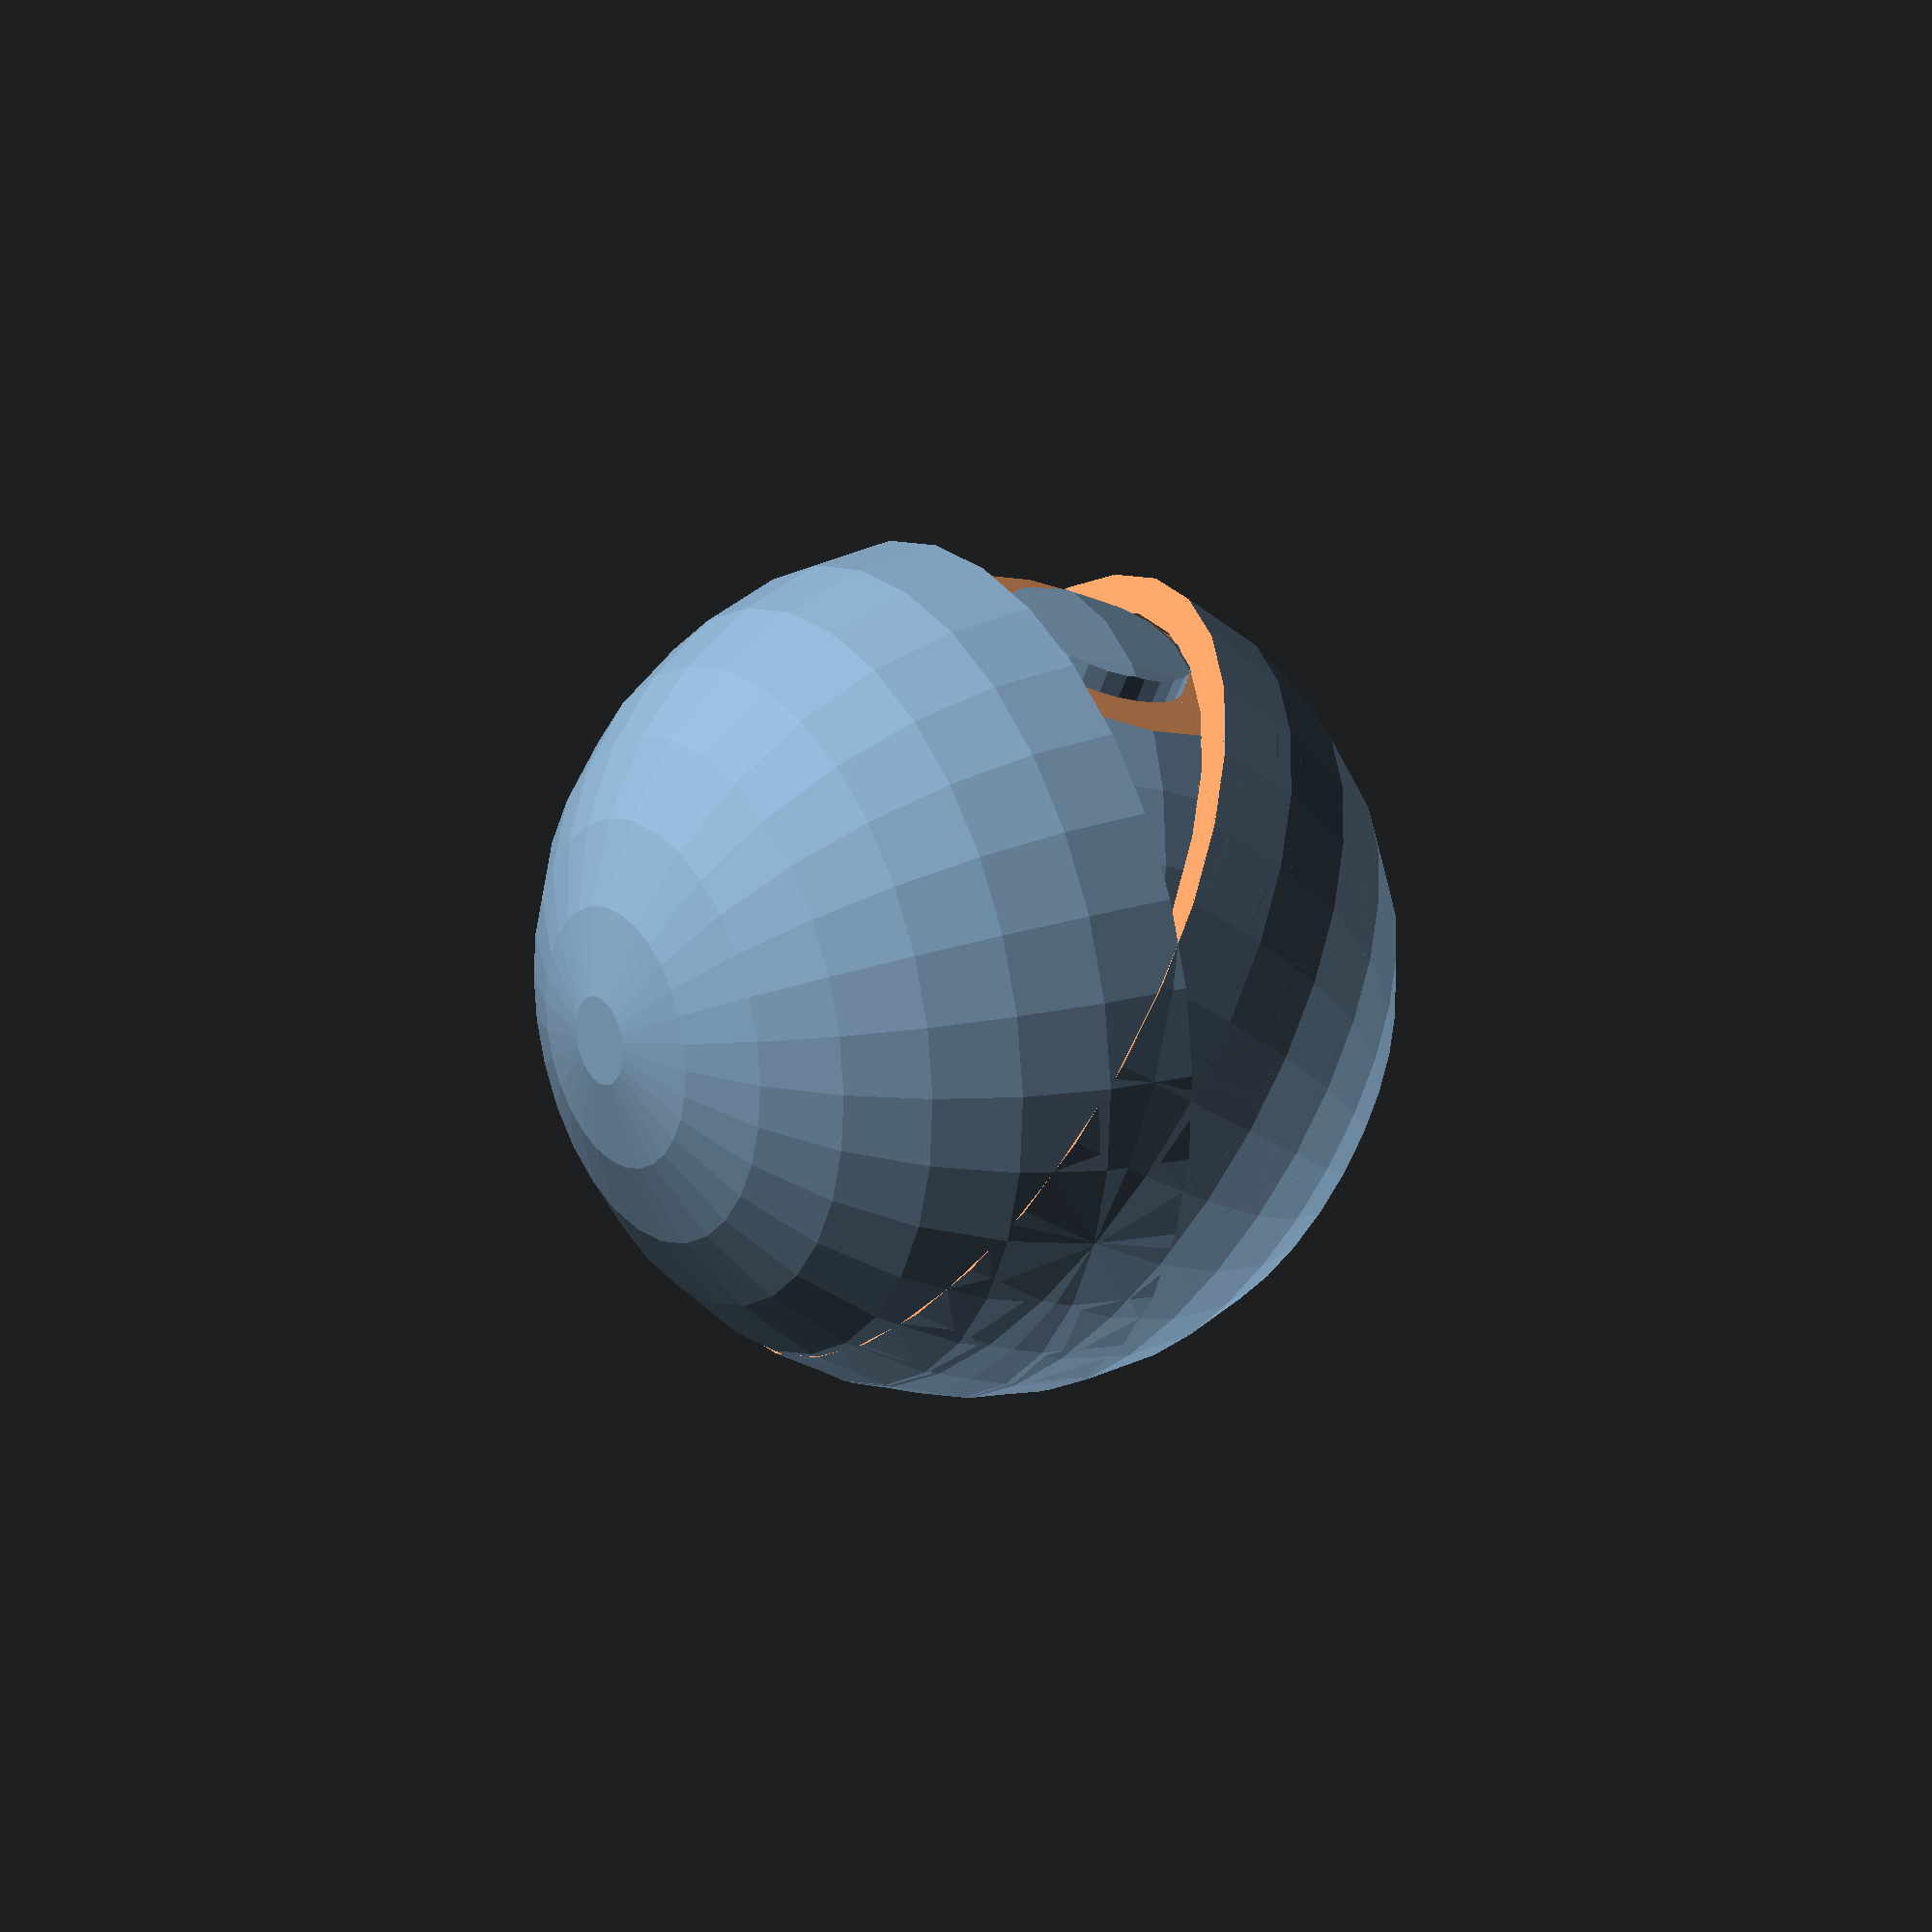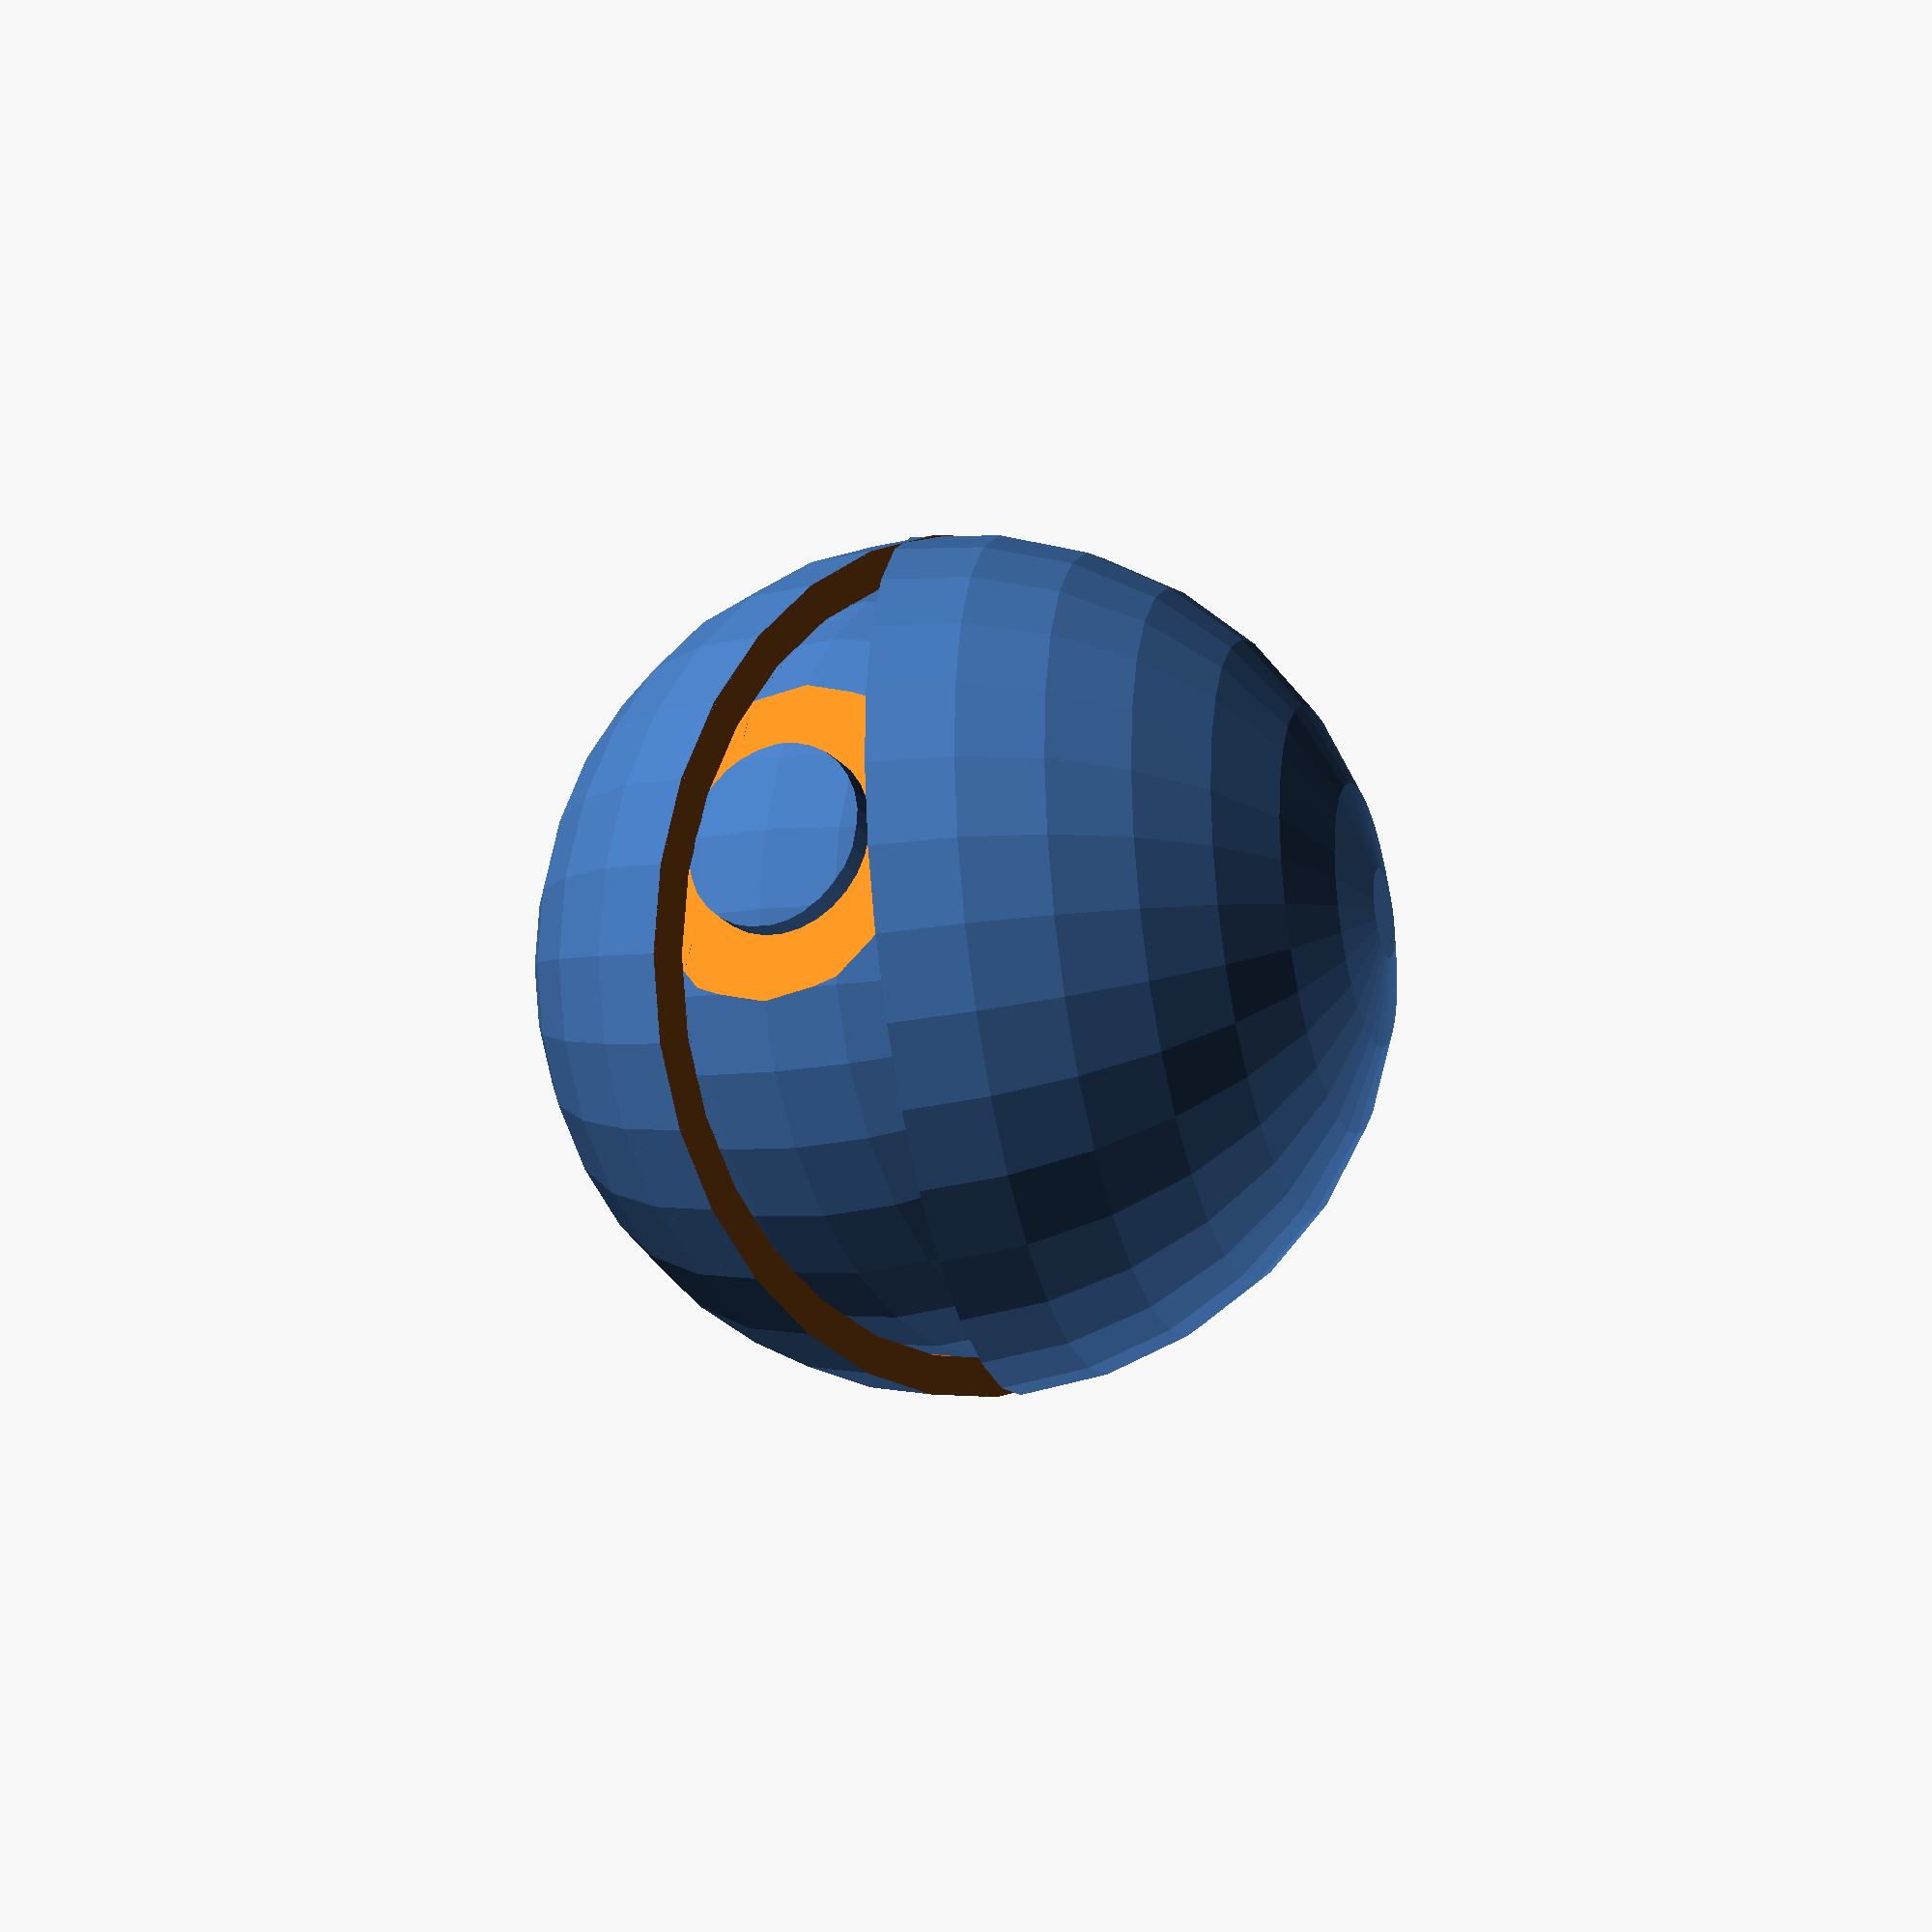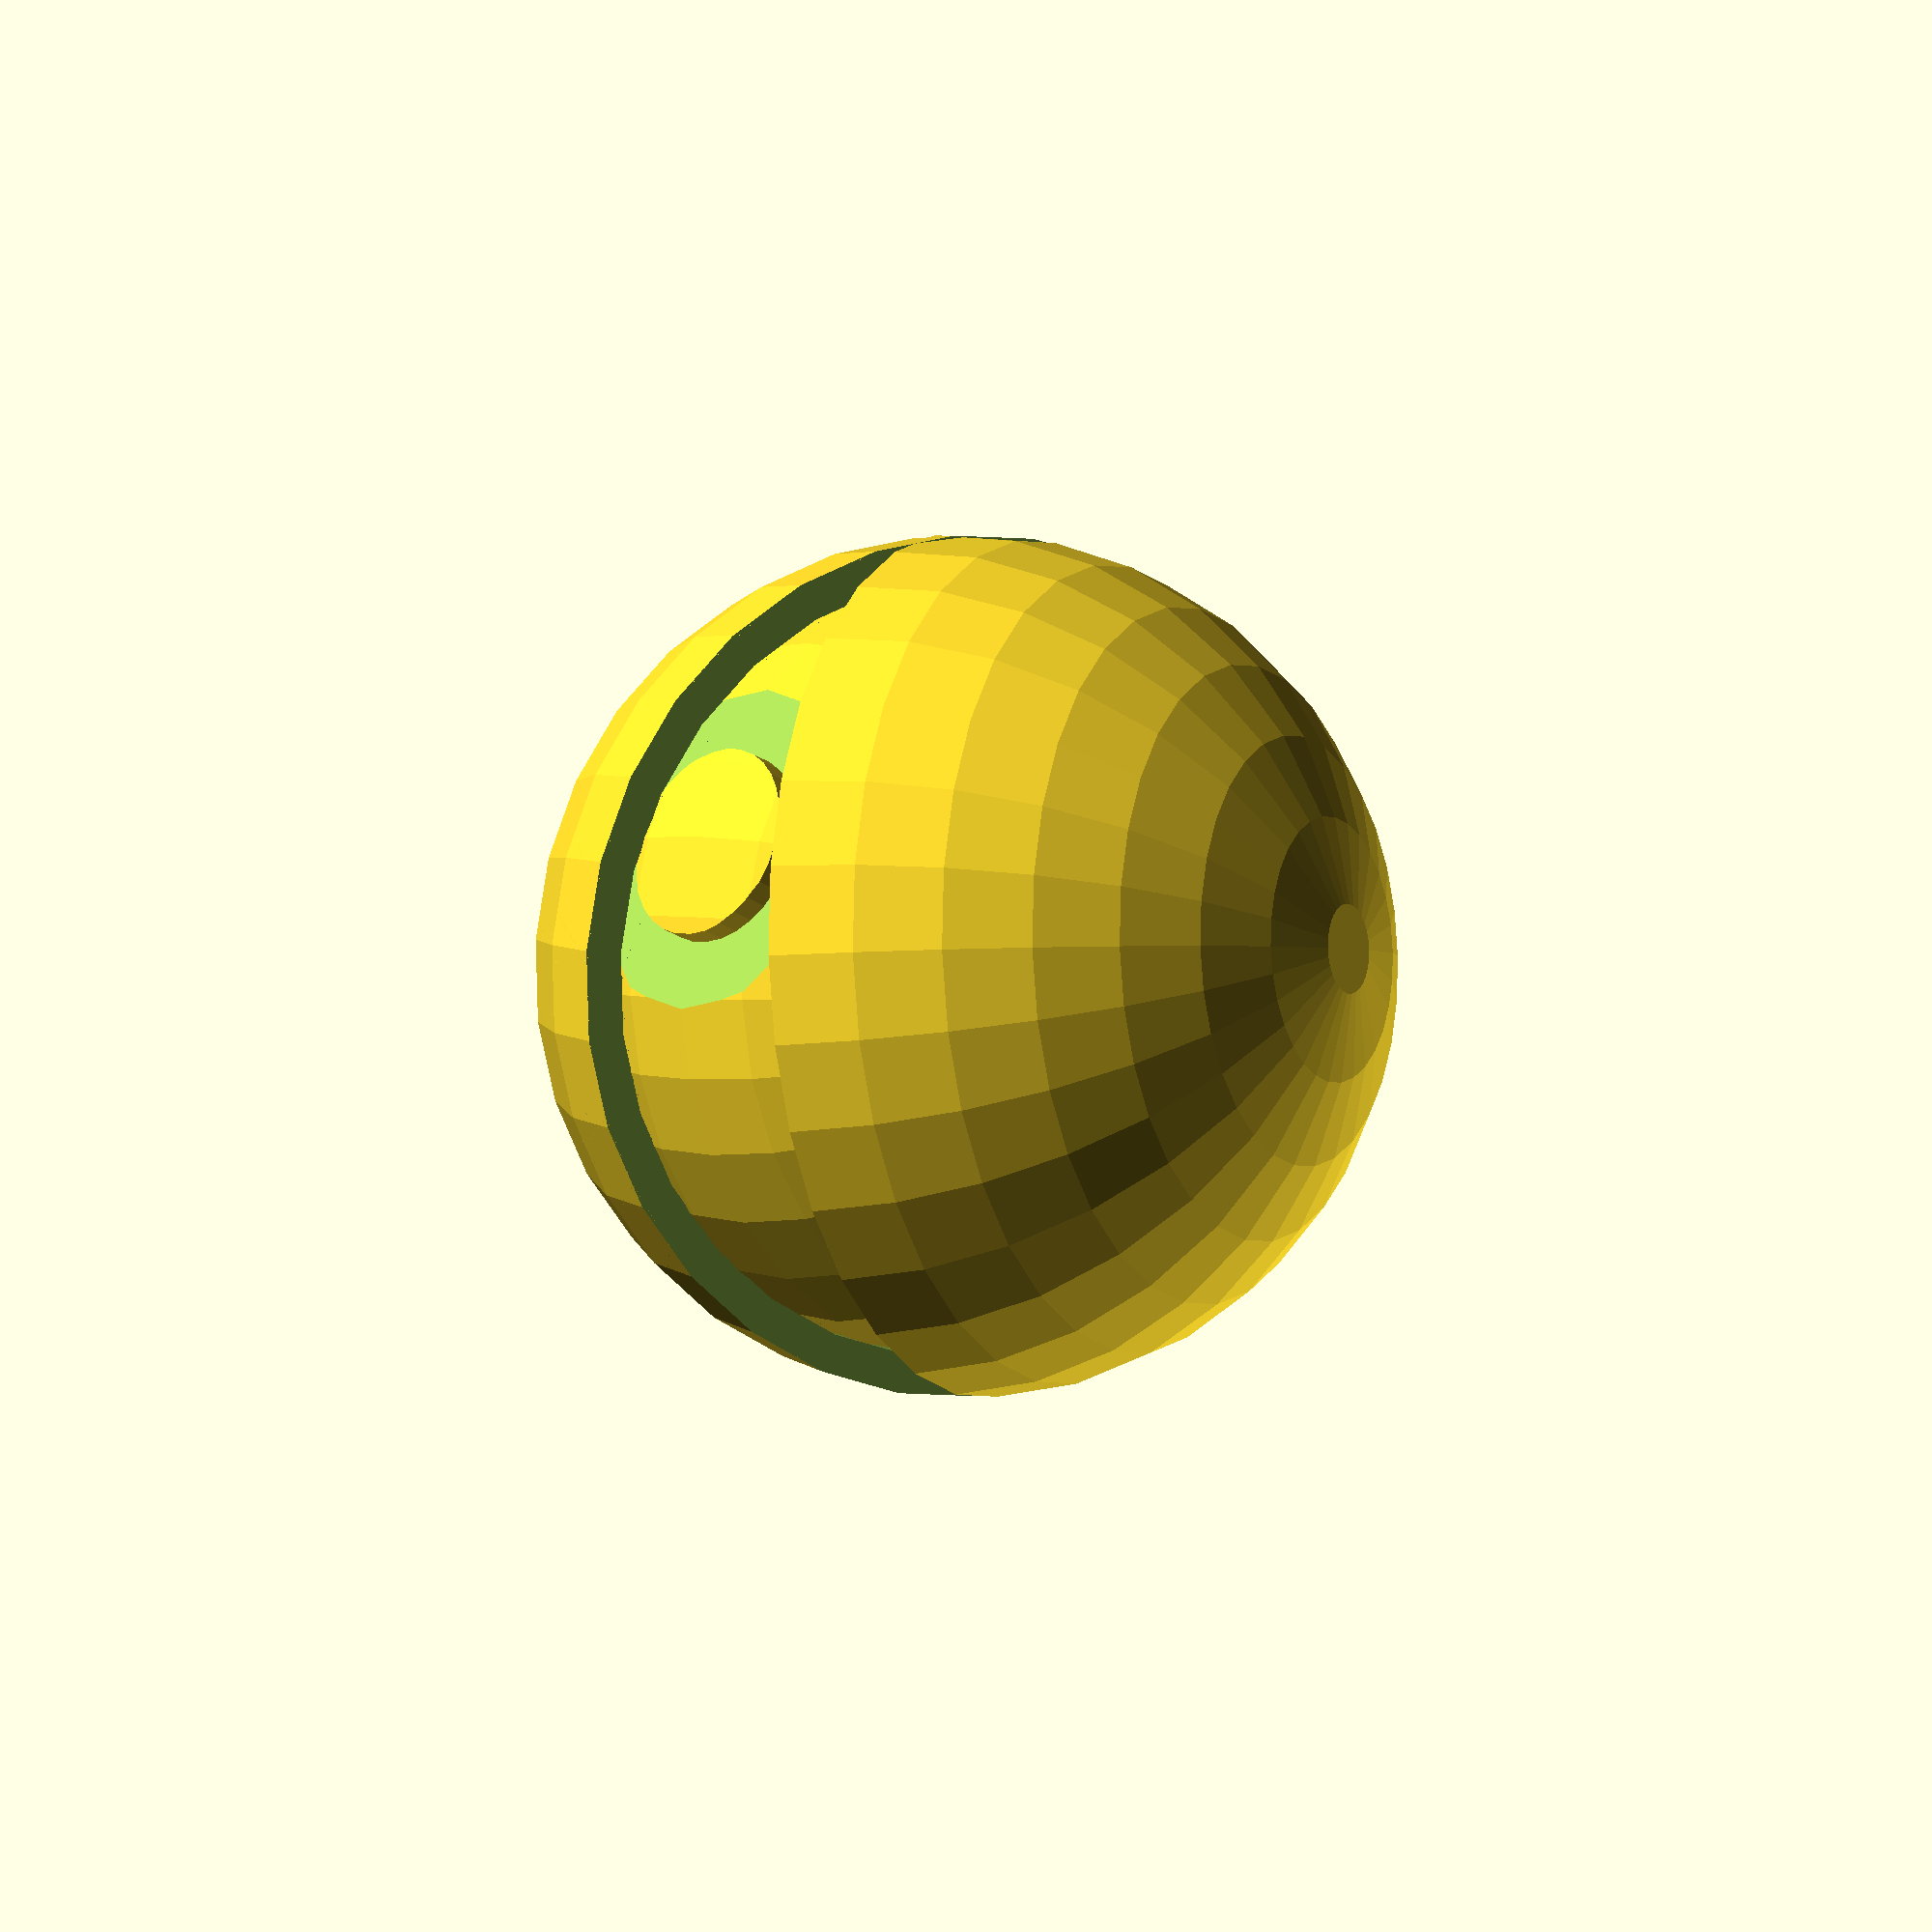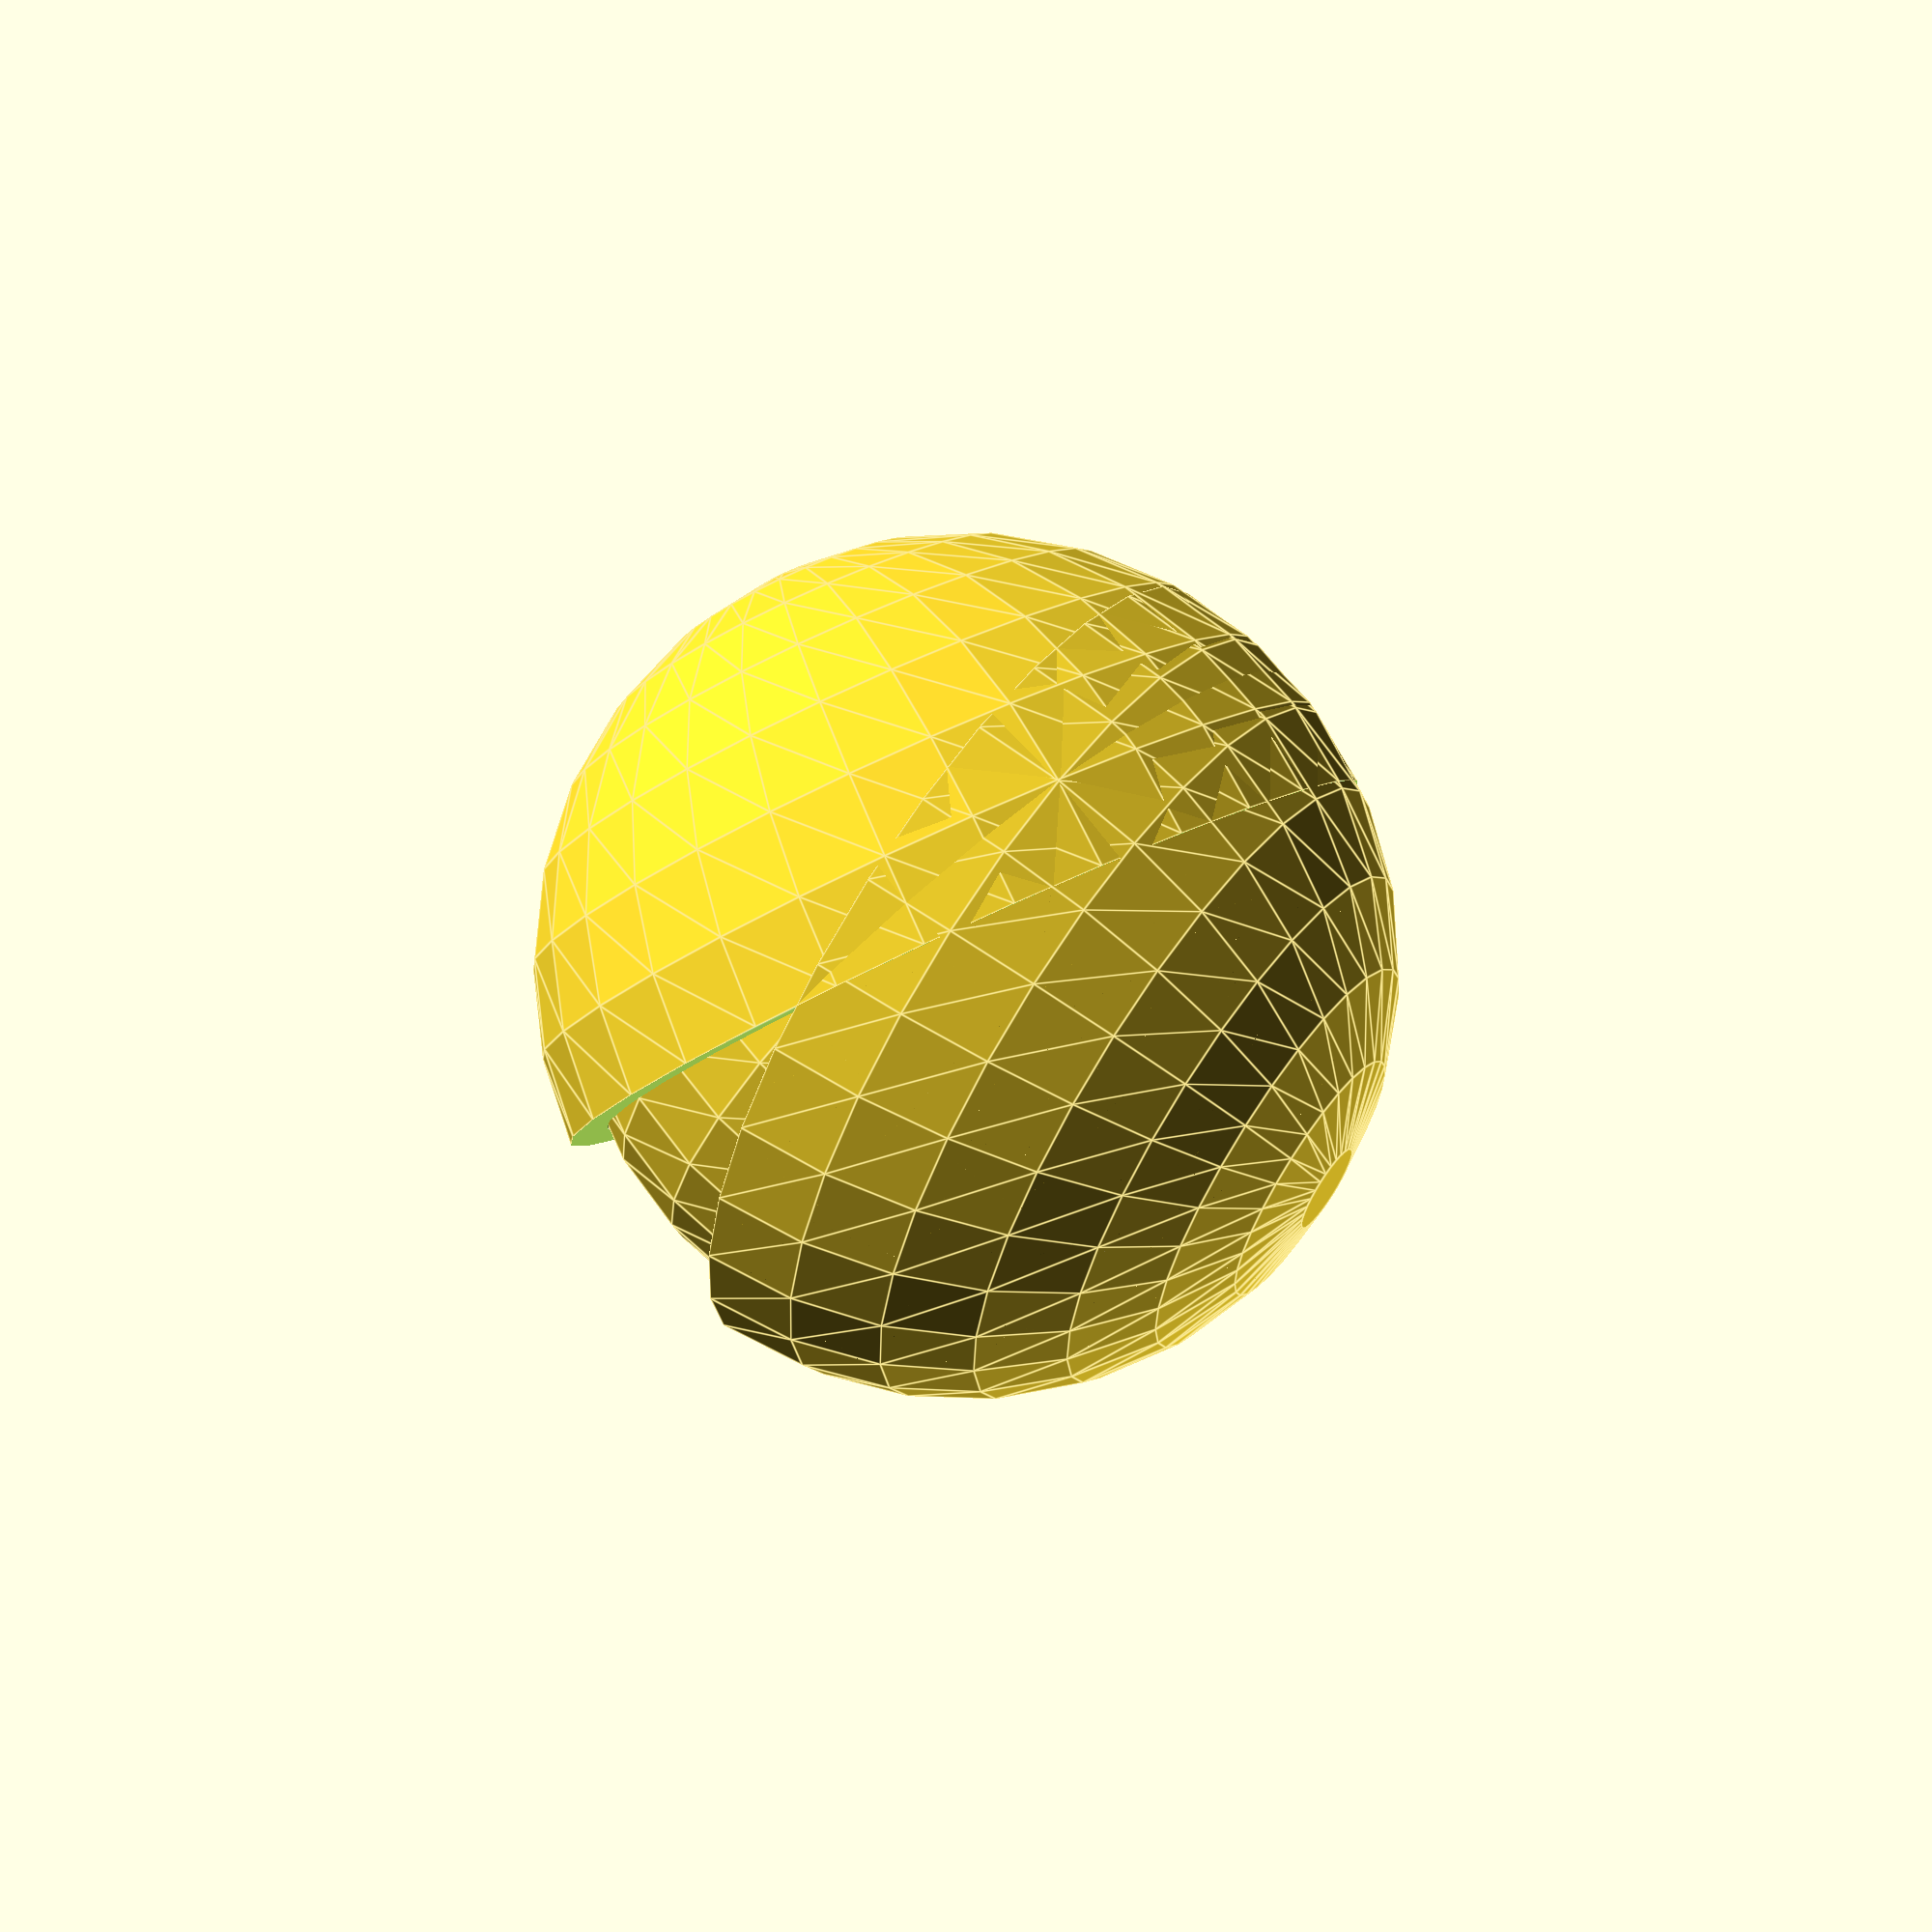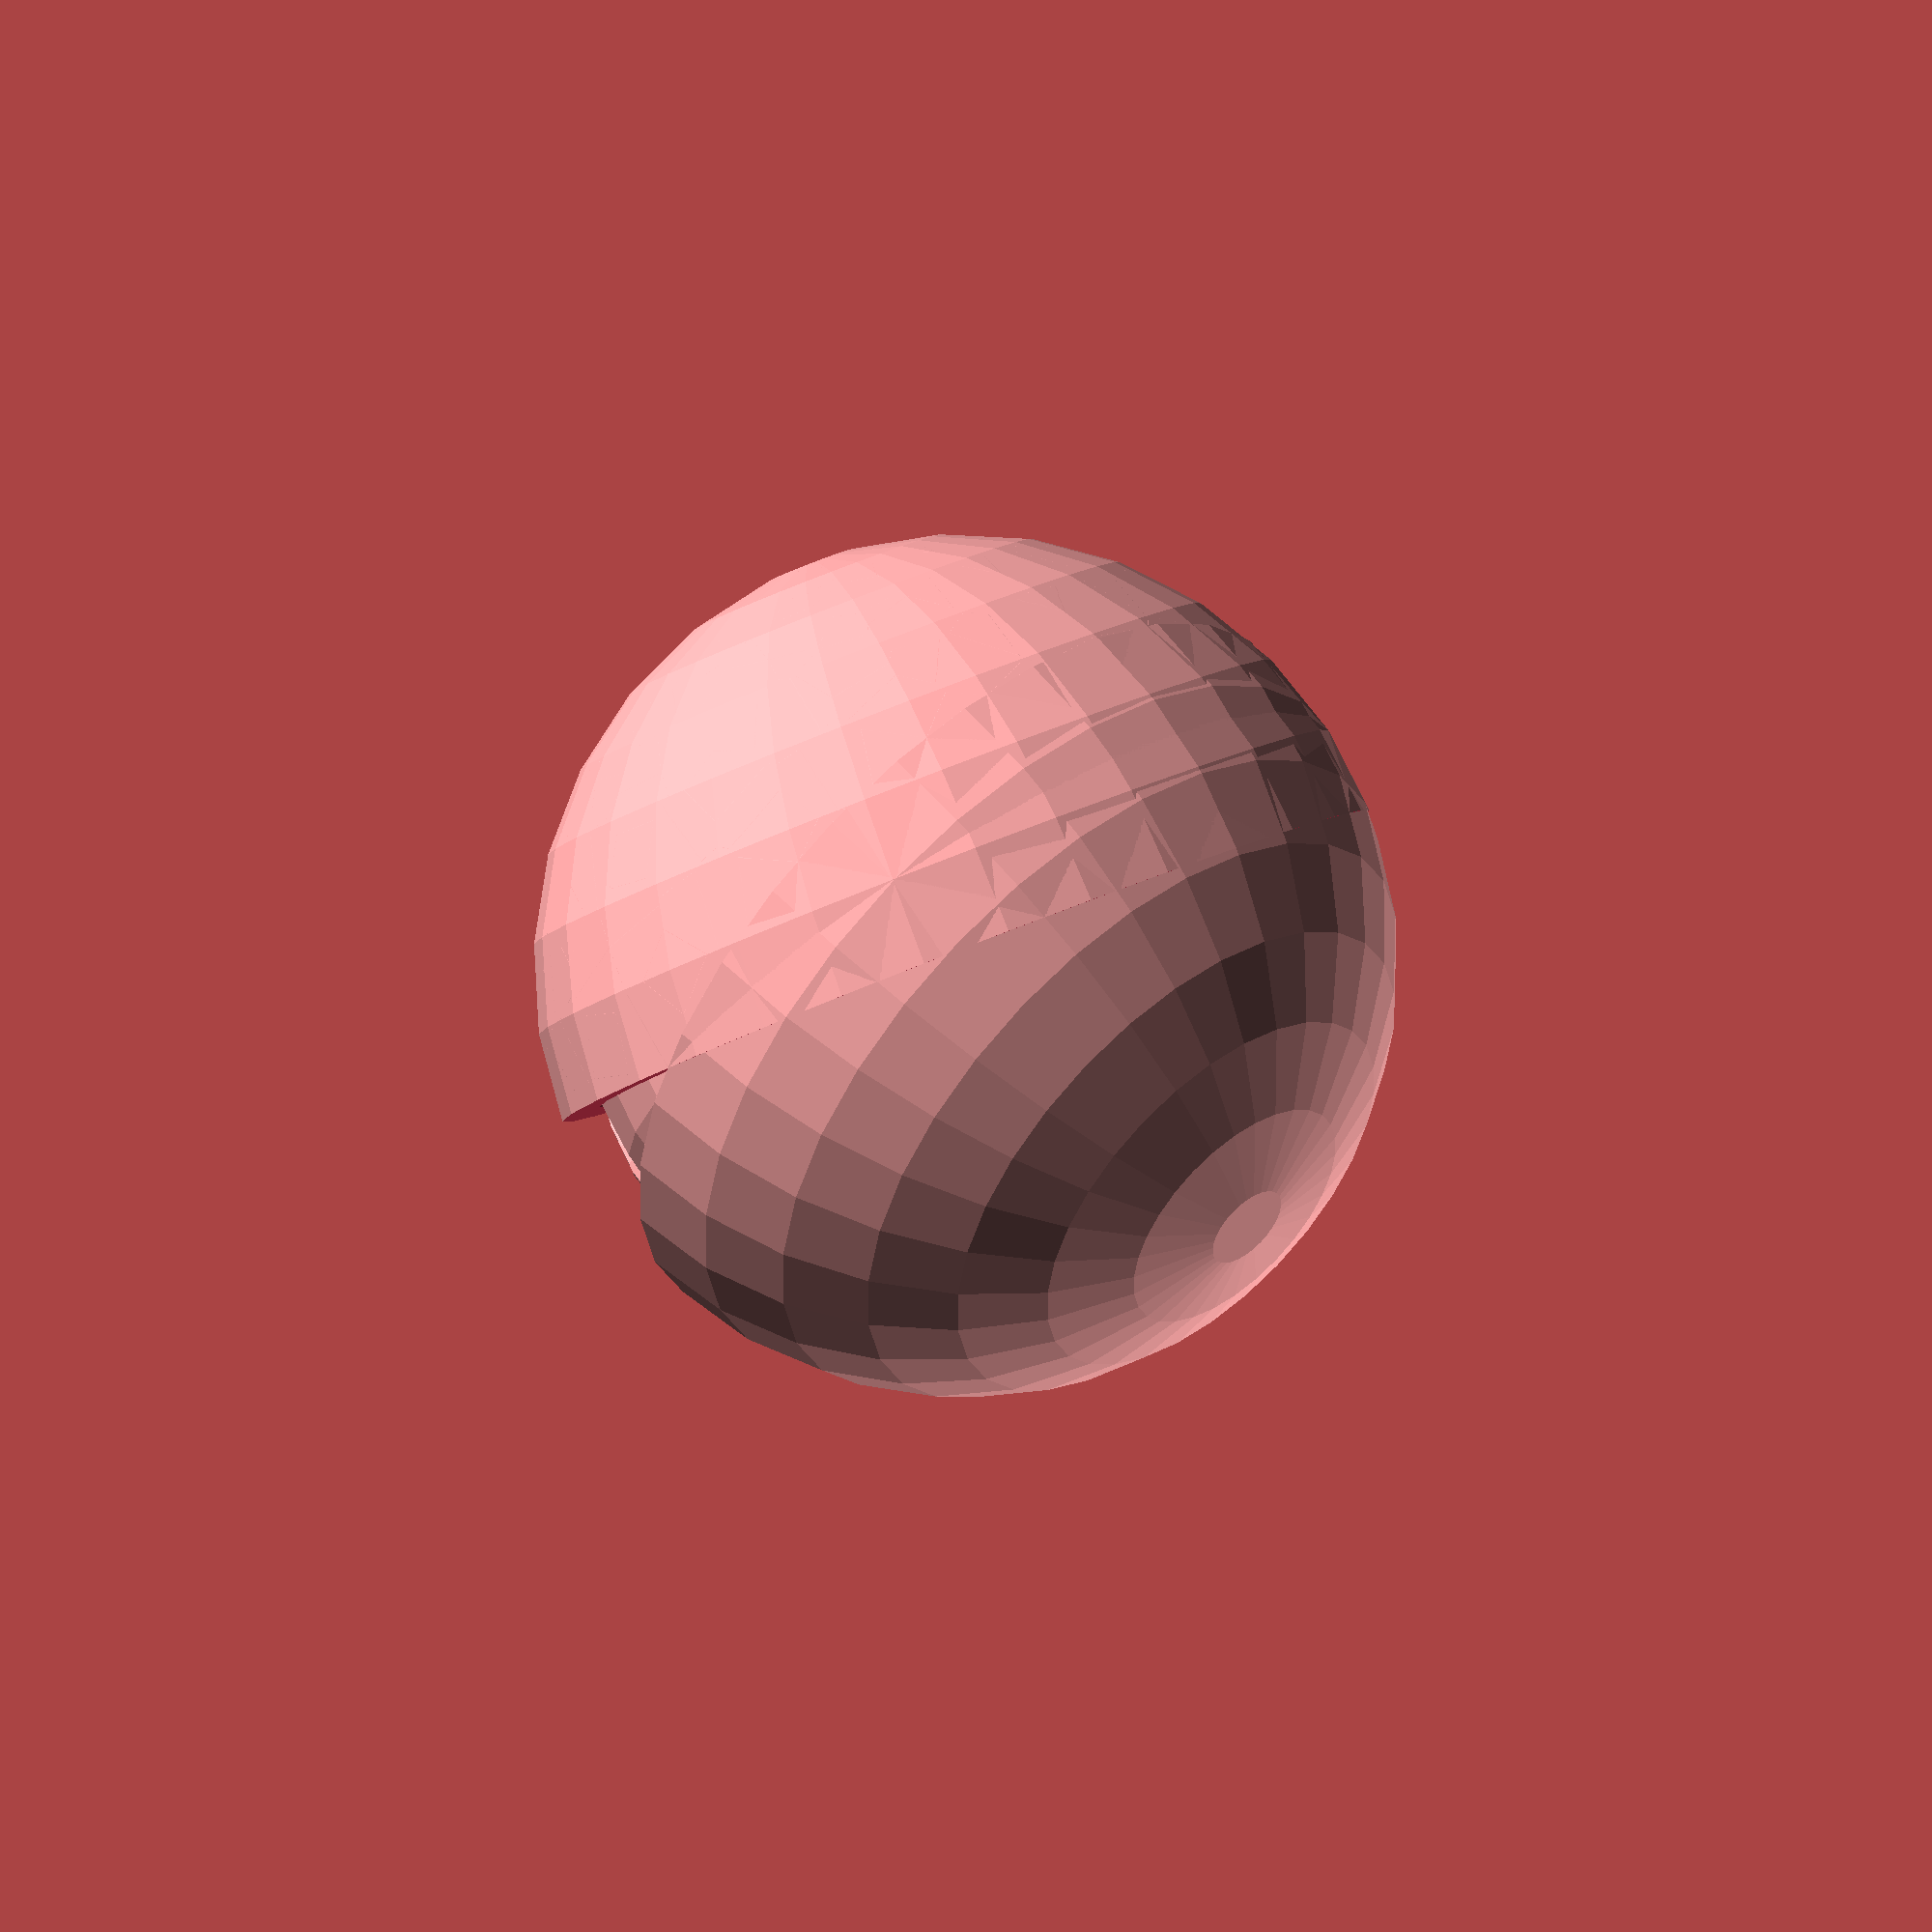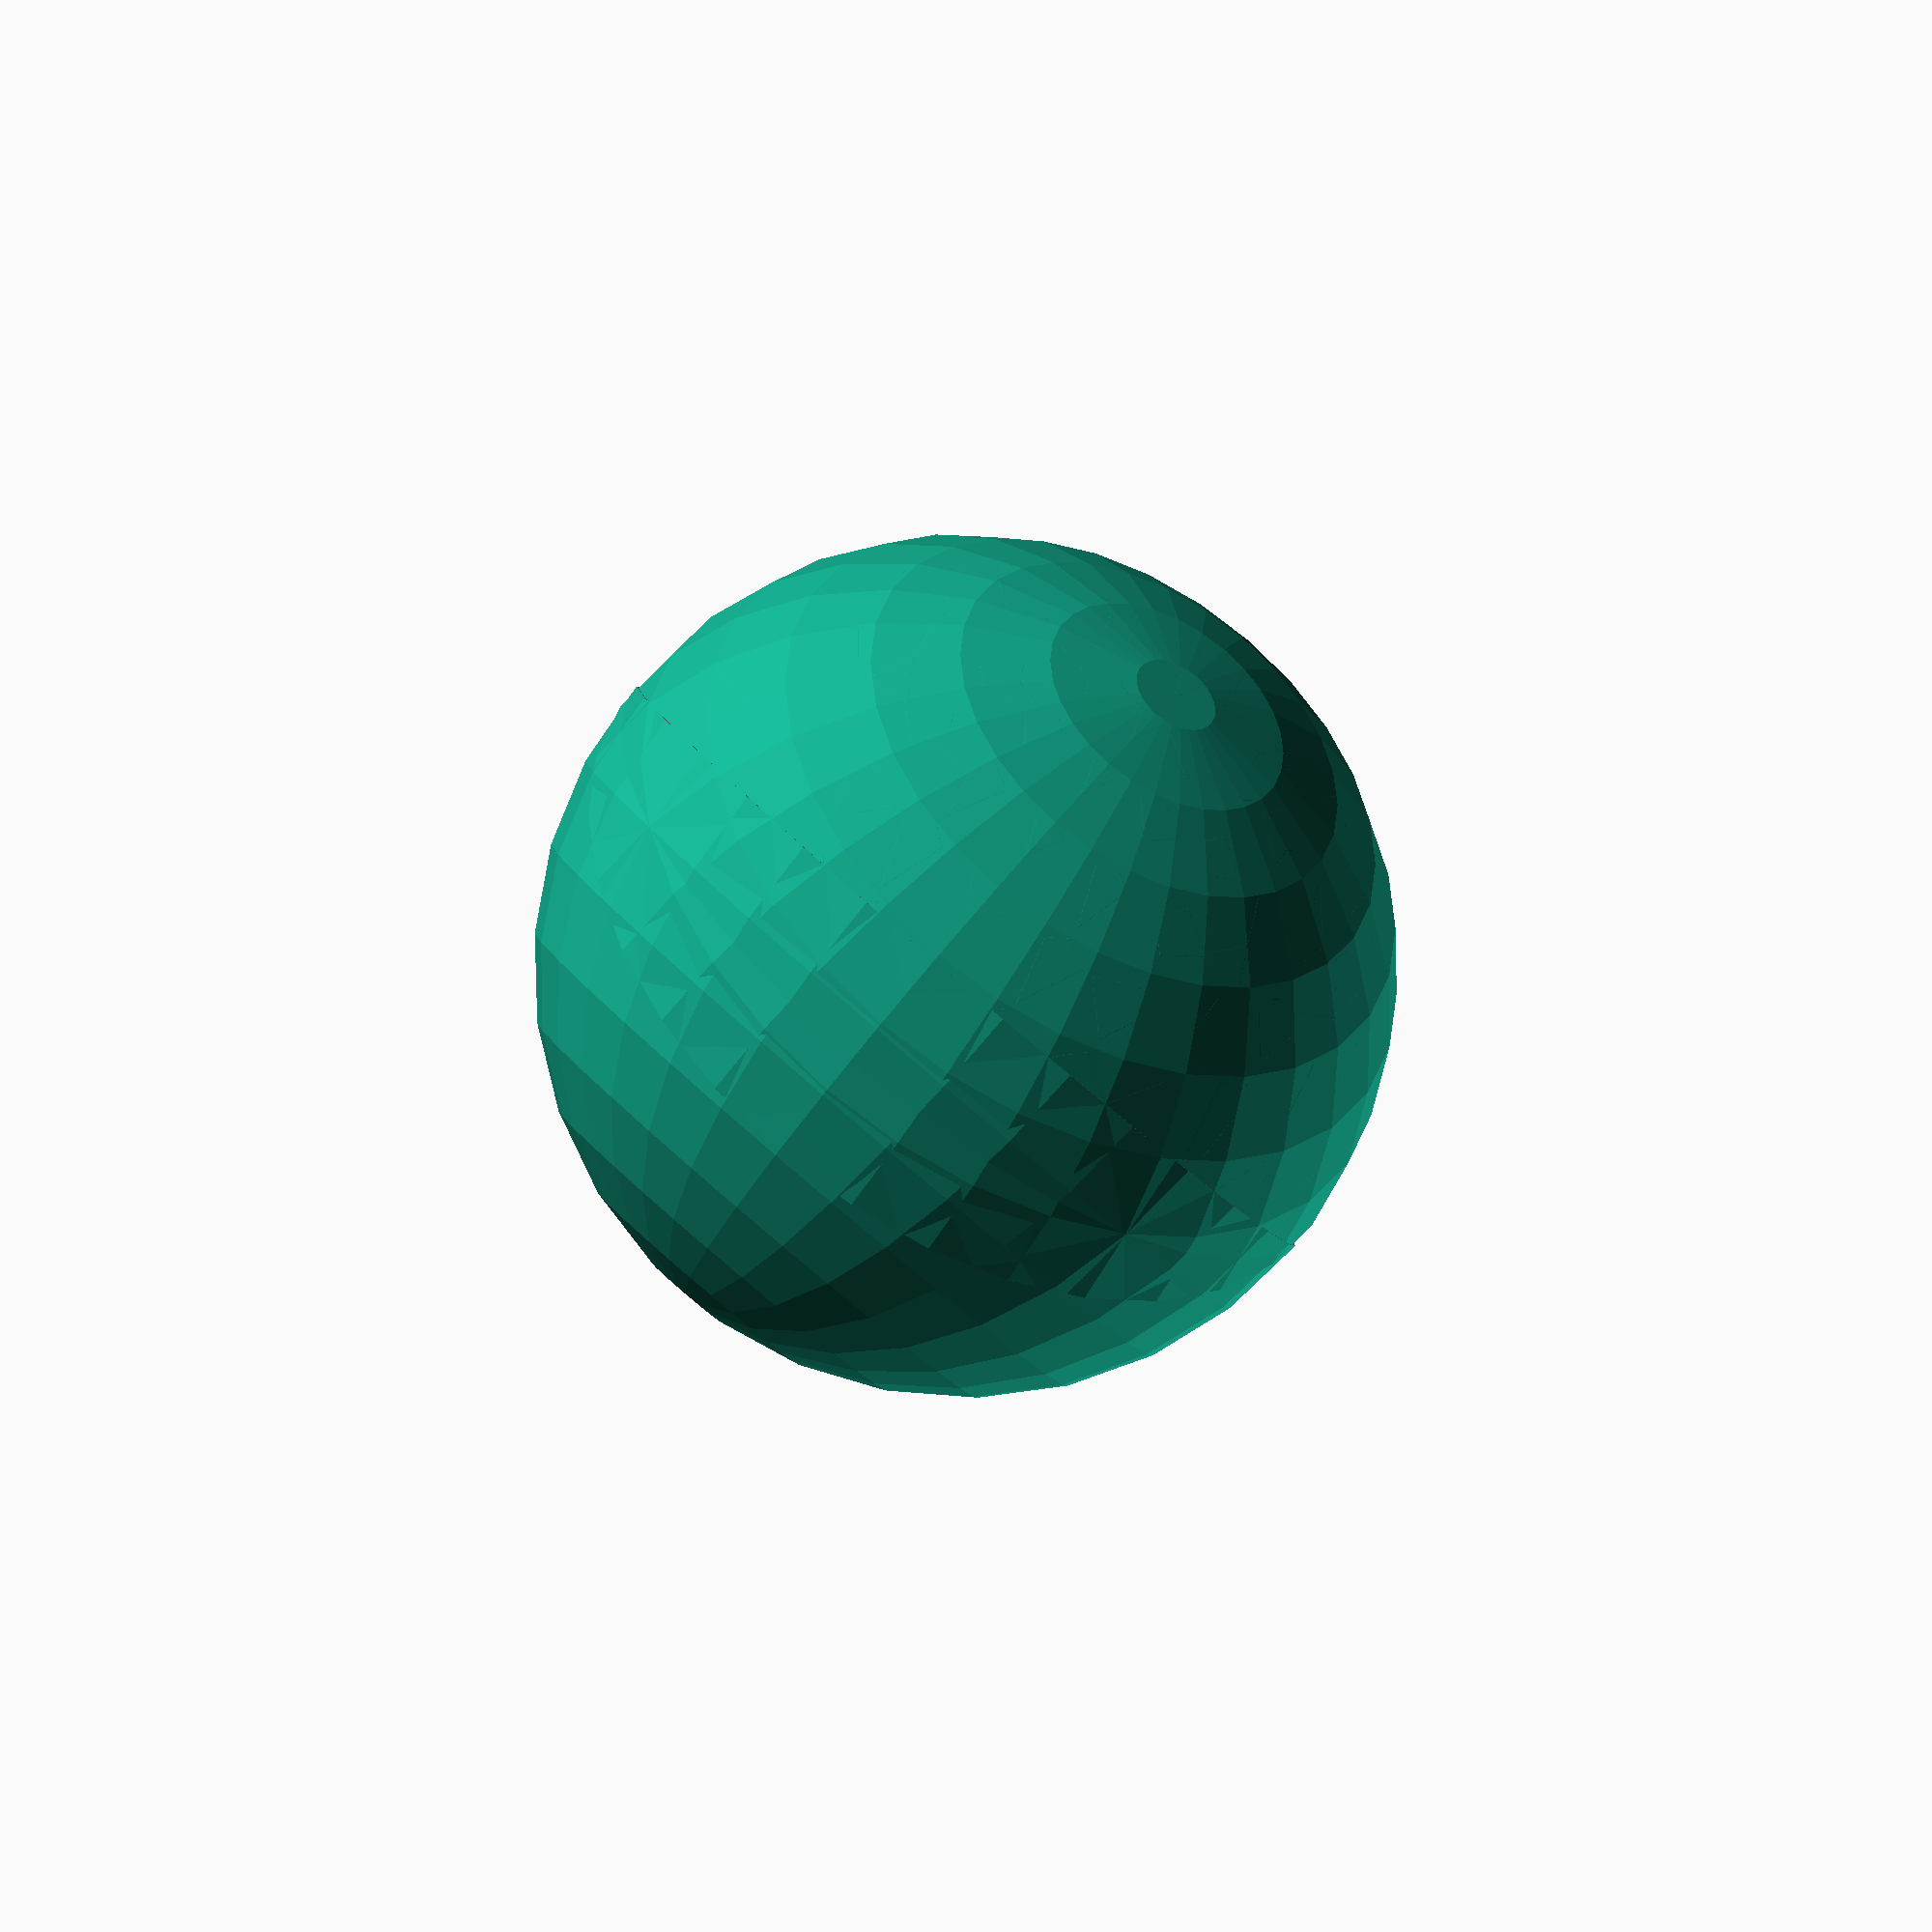
<openscad>

module eye(size=100,eyeOrentationX=0,eyeOrentationY=0){
	cynandarSize = (size/2);
	innerCynandarSize =  (cynandarSize*.50);
	rotate([0,eyeOrentationY,eyeOrentationX]){
		difference(){
			sphere(size);
			translate([size*.95,0,0]){
				rotate([0,90,0]){
					difference(){
						cylinder(size/10,cynandarSize,cynandarSize,true);
						cylinder(size/10,innerCynandarSize,innerCynandarSize,true);
					}
				}
			}	
		}
	}
}

module eyeLid(size=100,upper=true,angle=0){
	echo(angle);
	
	rotate([0,angle,0]){
		difference(){
			difference(){
				sphere(size*1.1);
				sphere(size);
			}
			if(upper != true){
				translate([-size*1.1,-size*1.1,0]){
					cube(size*2.5,size*2.5,size*2.5);
				}
			}
			if(upper == true){
				translate([-size*1.1,-size*1.1,-size*2.5]){
					cube(size*2.5,size*2.5,size*2.5);
				}
			}		

		}
	}
}

module cartoonEye(size=100,
upperEyeLidAngle=10,lowerEyeLidAngle=15, 
eyeOrentationX=30,eyeOrentationY=0)
{
	eye(size,eyeOrentationX,eyeOrentationY);	
	eyeLid(size=size,upper=true,angle=(((upperEyeLidAngle+5)*-1) + eyeOrentationY));
	eyeLid(size=size,upper=false,angle=((lowerEyeLidAngle+5) + eyeOrentationY));
}

cartoonEye();

</openscad>
<views>
elev=199.9 azim=75.7 roll=300.6 proj=o view=wireframe
elev=187.7 azim=196.2 roll=58.3 proj=o view=solid
elev=178.0 azim=189.4 roll=43.2 proj=o view=solid
elev=105.6 azim=330.5 roll=222.5 proj=p view=edges
elev=105.4 azim=233.6 roll=30.6 proj=o view=solid
elev=62.3 azim=291.0 roll=324.3 proj=o view=wireframe
</views>
